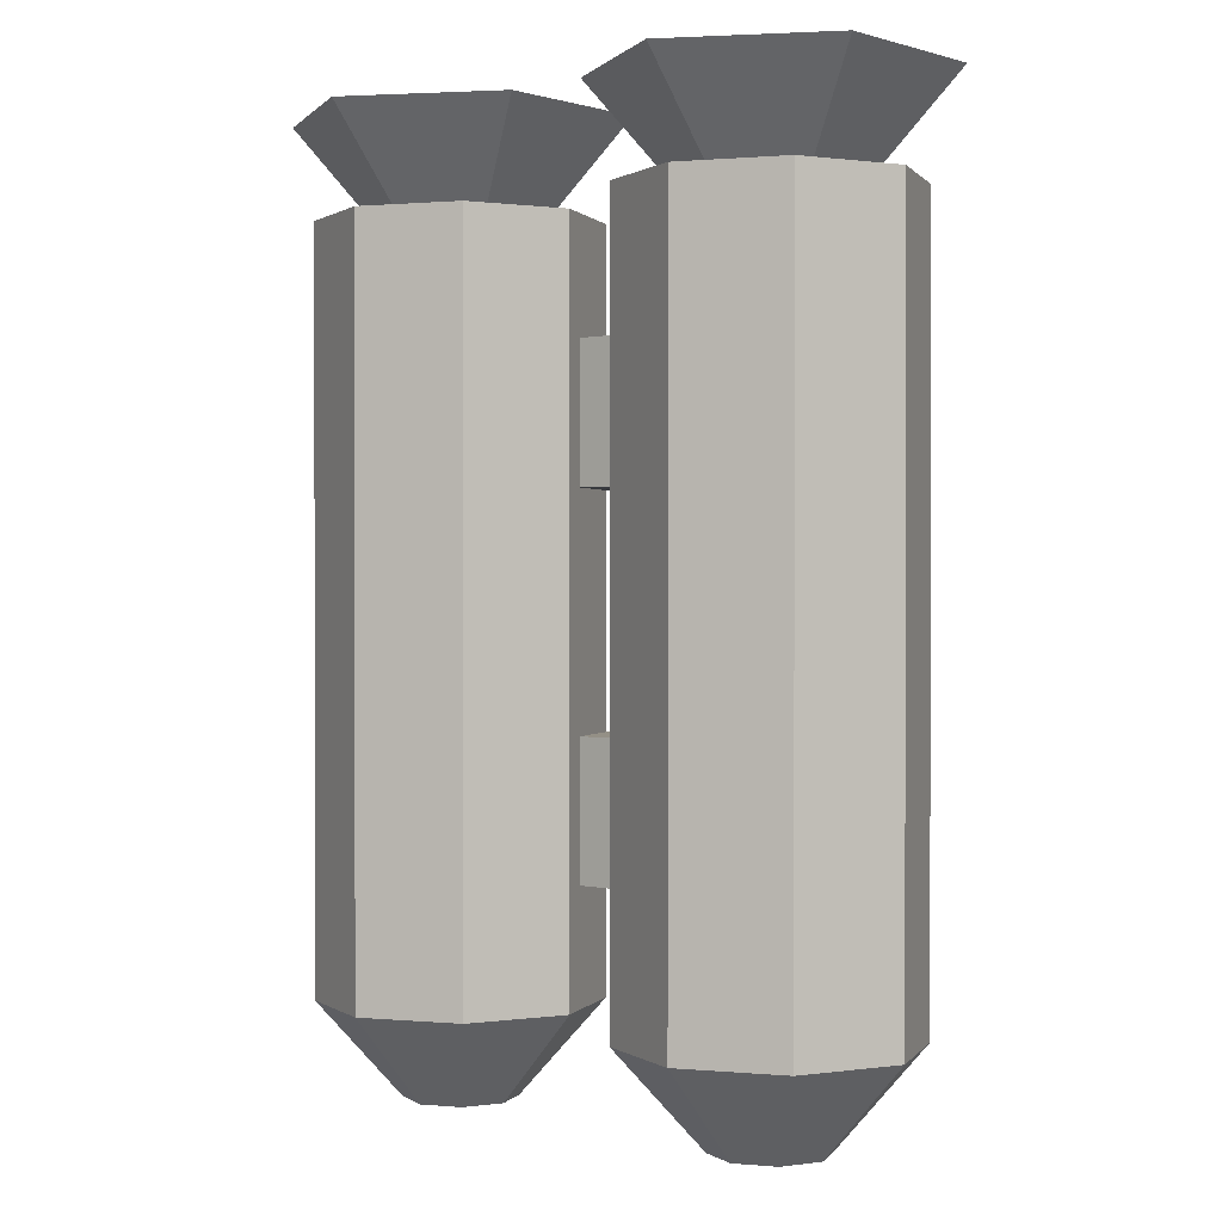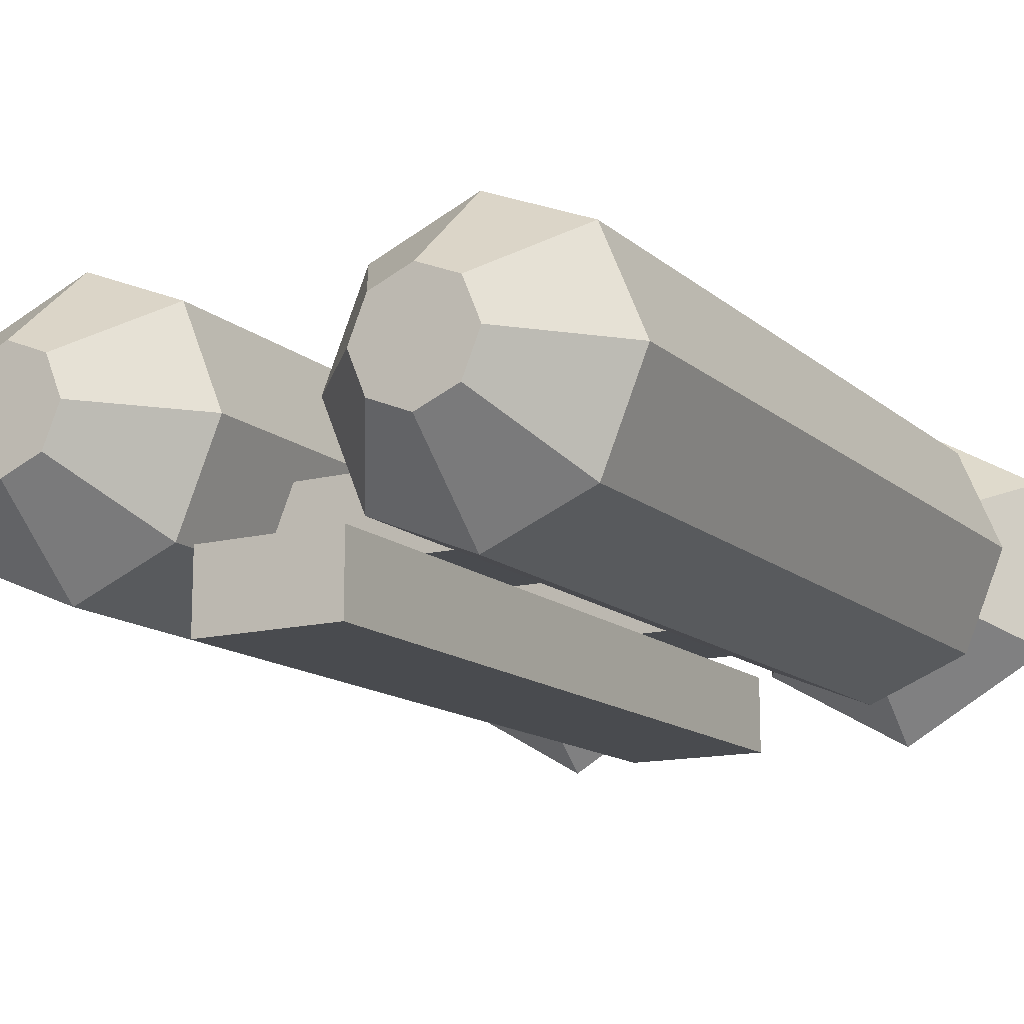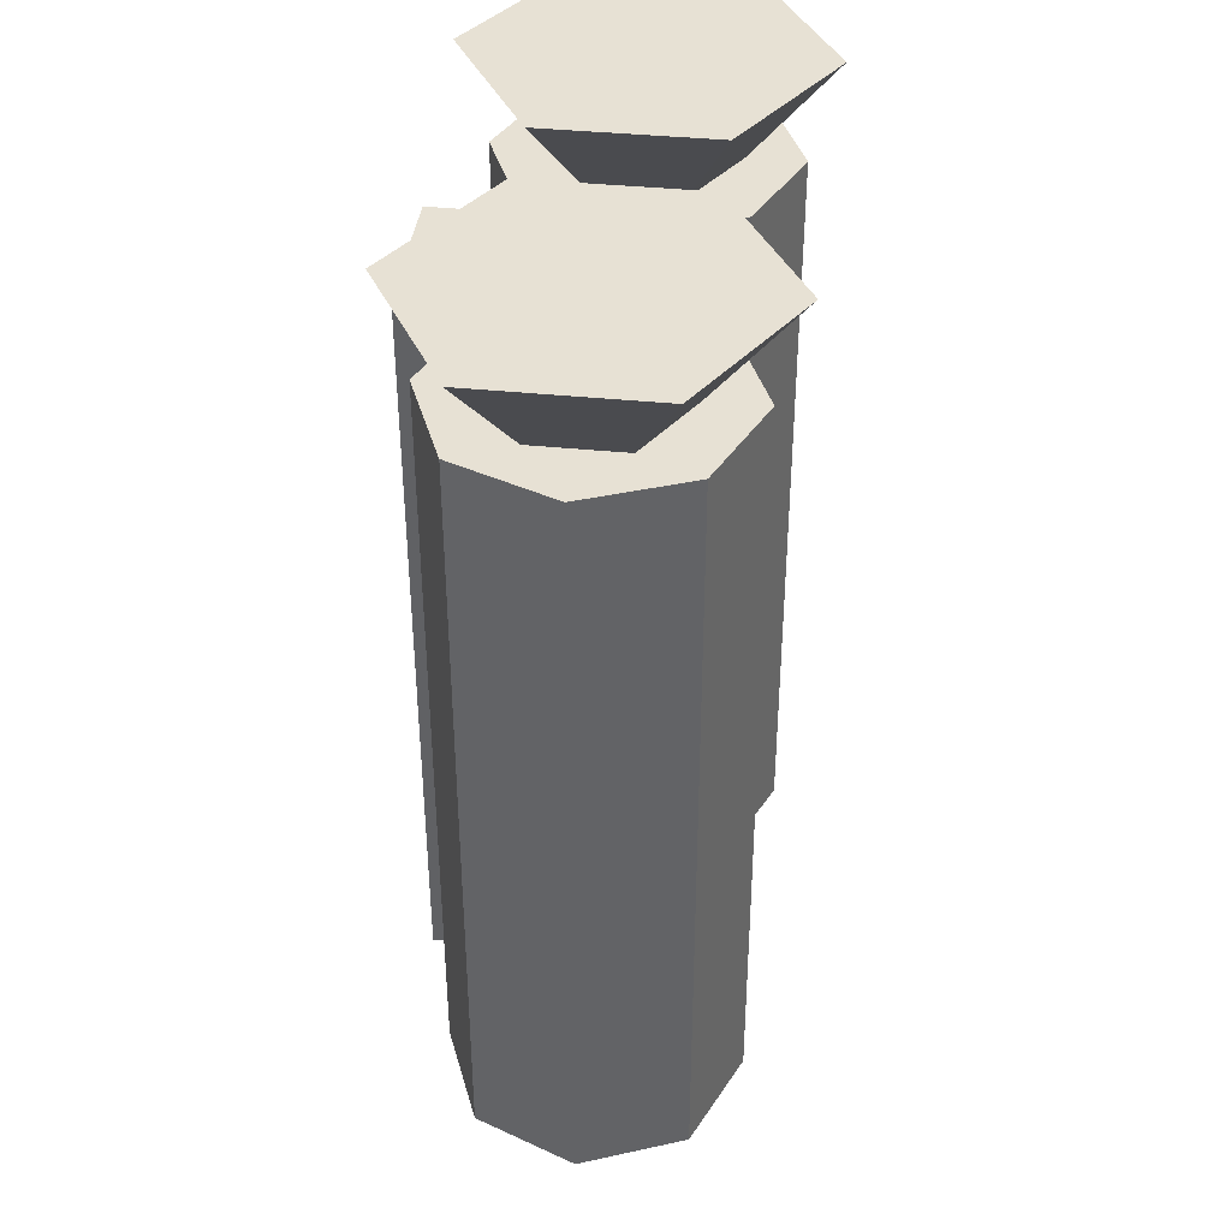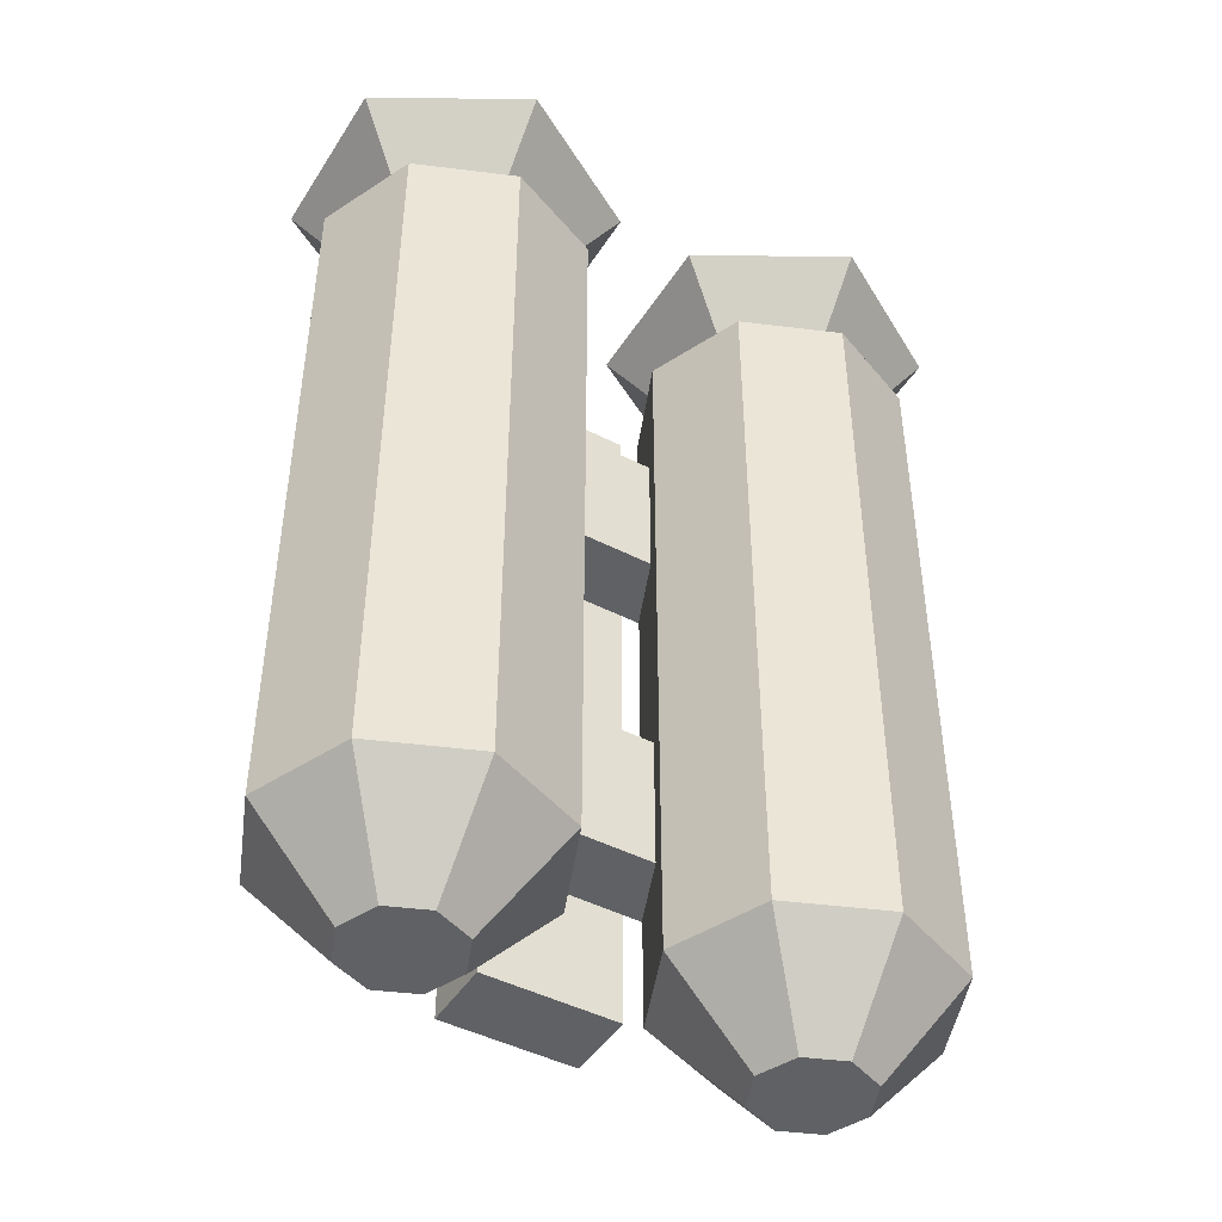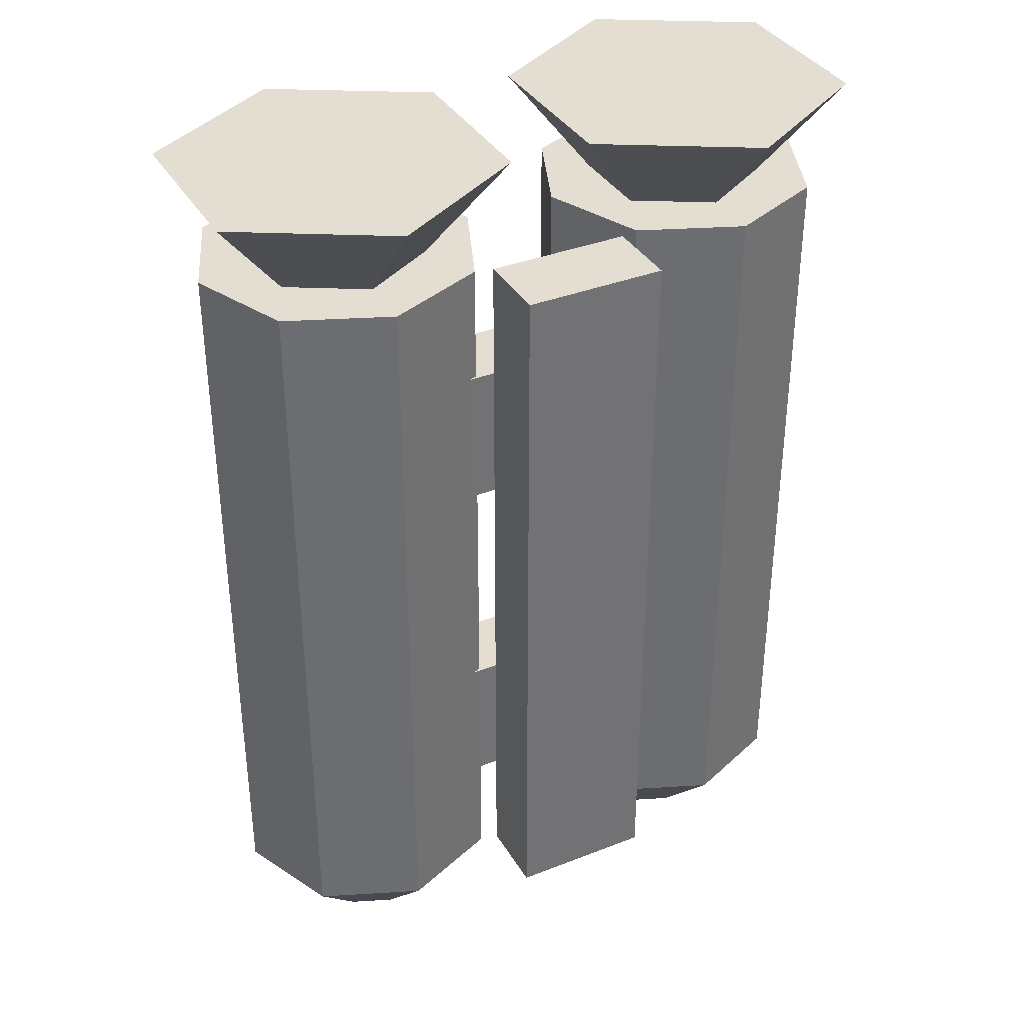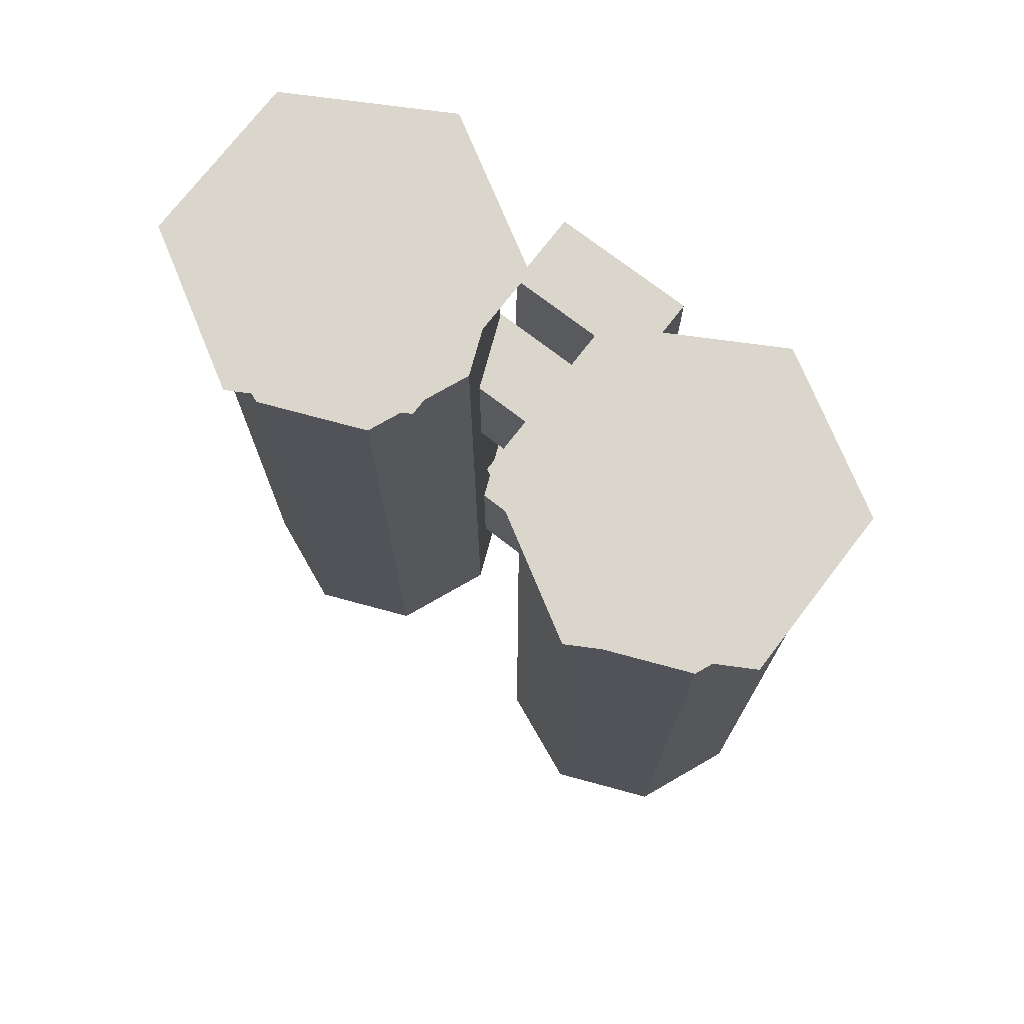
<metadata>
{"format":"obj","ext":"obj","renderer":"f3d","projection":"perspective","resolution":1024,"background":"white","views":[{"elev":0.6,"azim":40.8,"up":"+Y"},{"elev":-13.9,"azim":29.7,"up":"+Z"},{"elev":39.4,"azim":-82.8,"up":"+Y"},{"elev":-45.6,"azim":-30.6,"up":"+Y"},{"elev":36.3,"azim":152.9,"up":"+Y"},{"elev":74.0,"azim":37.6,"up":"+Y"}]}
</metadata>
<code>
o Cube
v -0.2 0.02167 0.2404
v -0.2 0.02167 0.3204
v -0.2 0.1717 0.3204
v -0.2 0.1717 0.2404
v 0.2 0.02167 0.2404
v 0.2 0.02167 0.3204
v 0.2 0.1717 0.3204
v 0.2 0.1717 0.2404
v -0.2 0.4217 0.2404
v -0.2 0.4217 0.3204
v -0.2 0.5717 0.3204
v -0.2 0.5717 0.2404
v 0.2 0.4217 0.2404
v 0.2 0.4217 0.3204
v 0.2 0.5717 0.3204
v 0.2 0.5717 0.2404
v -0.2 0.8 0.17
v -0.2 0.59 0.35
v -0.3559 0.8 0.26
v -0.3559 0.8 0.44
v -0.2 0.8 0.53
v -0.04412 0.8 0.44
v -0.04412 0.8 0.26
v 0.2 0.8 0.17
v 0.2 0.59 0.35
v 0.04412 0.8 0.26
v 0.04412 0.8 0.44
v 0.2 0.8 0.53
v 0.3559 0.8 0.44
v 0.3559 0.8 0.26
v 0.2 0.6967 0.2
v 0.2 -0.1033 0.2
v 0.09393 0.6967 0.2439
v 0.09393 -0.1033 0.2439
v 0.05 0.6967 0.35
v 0.05 -0.1033 0.35
v 0.09393 0.6967 0.4561
v 0.09393 -0.1033 0.4561
v 0.2 0.6967 0.5
v 0.2 -0.1033 0.5
v 0.3061 0.6967 0.4561
v 0.3061 -0.1033 0.4561
v 0.35 0.6967 0.35
v 0.35 -0.1033 0.35
v 0.3061 0.6967 0.2439
v 0.3061 -0.1033 0.2439
v 0.1576 -0.2033 0.3076
v 0.2 -0.2033 0.29
v 0.14 -0.2033 0.35
v 0.1576 -0.2033 0.3924
v 0.2 -0.2033 0.41
v 0.2424 -0.2033 0.3924
v 0.26 -0.2033 0.35
v 0.2424 -0.2033 0.3076
v -0.2 0.6967 0.2
v -0.2 -0.1033 0.2
v -0.3061 0.6967 0.2439
v -0.3061 -0.1033 0.2439
v -0.35 0.6967 0.35
v -0.35 -0.1033 0.35
v -0.3061 0.6967 0.4561
v -0.3061 -0.1033 0.4561
v -0.2 0.6967 0.5
v -0.2 -0.1033 0.5
v -0.09393 0.6967 0.4561
v -0.09393 -0.1033 0.4561
v -0.05 0.6967 0.35
v -0.05 -0.1033 0.35
v -0.09393 0.6967 0.2439
v -0.09393 -0.1033 0.2439
v -0.2424 -0.2033 0.3076
v -0.2 -0.2033 0.29
v -0.26 -0.2033 0.35
v -0.2424 -0.2033 0.3924
v -0.2 -0.2033 0.41
v -0.1576 -0.2033 0.3924
v -0.14 -0.2033 0.35
v -0.1576 -0.2033 0.3076
v -0.075 0.6967 0.16
v -0.075 0.6967 0.24
v 0.075 0.6967 0.24
v 0.075 0.6967 0.16
v -0.075 -0.1033 0.16
v -0.075 -0.1033 0.24
v 0.075 -0.1033 0.24
v 0.075 -0.1033 0.16
f 5 2 1
f 6 3 2
f 7 4 3
f 1 8 5
f 13 10 9
f 10 15 11
f 15 12 11
f 9 16 13
f 17 18 19
f 19 18 20
f 20 18 21
f 21 18 22
f 22 18 23
f 23 18 17
f 19 21 23
f 24 25 26
f 26 25 27
f 27 25 28
f 28 25 29
f 29 25 30
f 30 25 24
f 26 28 24
f 32 33 31
f 34 35 33
f 36 37 35
f 38 39 37
f 40 41 39
f 42 43 41
f 34 49 36
f 44 45 43
f 46 31 45
f 39 41 45
f 53 51 48
f 40 52 42
f 32 54 48
f 32 47 34
f 36 50 38
f 44 52 53
f 40 50 51
f 44 54 46
f 56 57 55
f 58 59 57
f 60 61 59
f 62 63 61
f 64 65 63
f 66 67 65
f 60 71 73
f 68 69 67
f 70 55 69
f 63 65 69
f 77 75 72
f 64 76 66
f 56 78 72
f 58 72 71
f 62 73 74
f 68 76 77
f 64 74 75
f 68 78 70
f 80 82 79
f 86 84 83
f 83 80 79
f 84 81 80
f 85 82 81
f 79 86 83
f 5 6 2
f 6 7 3
f 7 8 4
f 1 4 8
f 13 14 10
f 10 14 15
f 15 16 12
f 9 12 16
f 23 17 19
f 19 20 21
f 21 22 23
f 30 24 28
f 26 27 28
f 28 29 30
f 32 34 33
f 34 36 35
f 36 38 37
f 38 40 39
f 40 42 41
f 42 44 43
f 34 47 49
f 44 46 45
f 46 32 31
f 45 31 33
f 33 35 37
f 37 39 45
f 41 43 45
f 45 33 37
f 49 47 48
f 48 54 53
f 53 52 51
f 51 50 49
f 49 48 51
f 40 51 52
f 32 46 54
f 32 48 47
f 36 49 50
f 44 42 52
f 40 38 50
f 44 53 54
f 56 58 57
f 58 60 59
f 60 62 61
f 62 64 63
f 64 66 65
f 66 68 67
f 60 58 71
f 68 70 69
f 70 56 55
f 69 55 57
f 57 59 61
f 61 63 69
f 65 67 69
f 69 57 61
f 73 71 72
f 72 78 77
f 77 76 75
f 75 74 73
f 73 72 75
f 64 75 76
f 56 70 78
f 58 56 72
f 62 60 73
f 68 66 76
f 64 62 74
f 68 77 78
f 80 81 82
f 86 85 84
f 83 84 80
f 84 85 81
f 85 86 82
f 79 82 86

</code>
